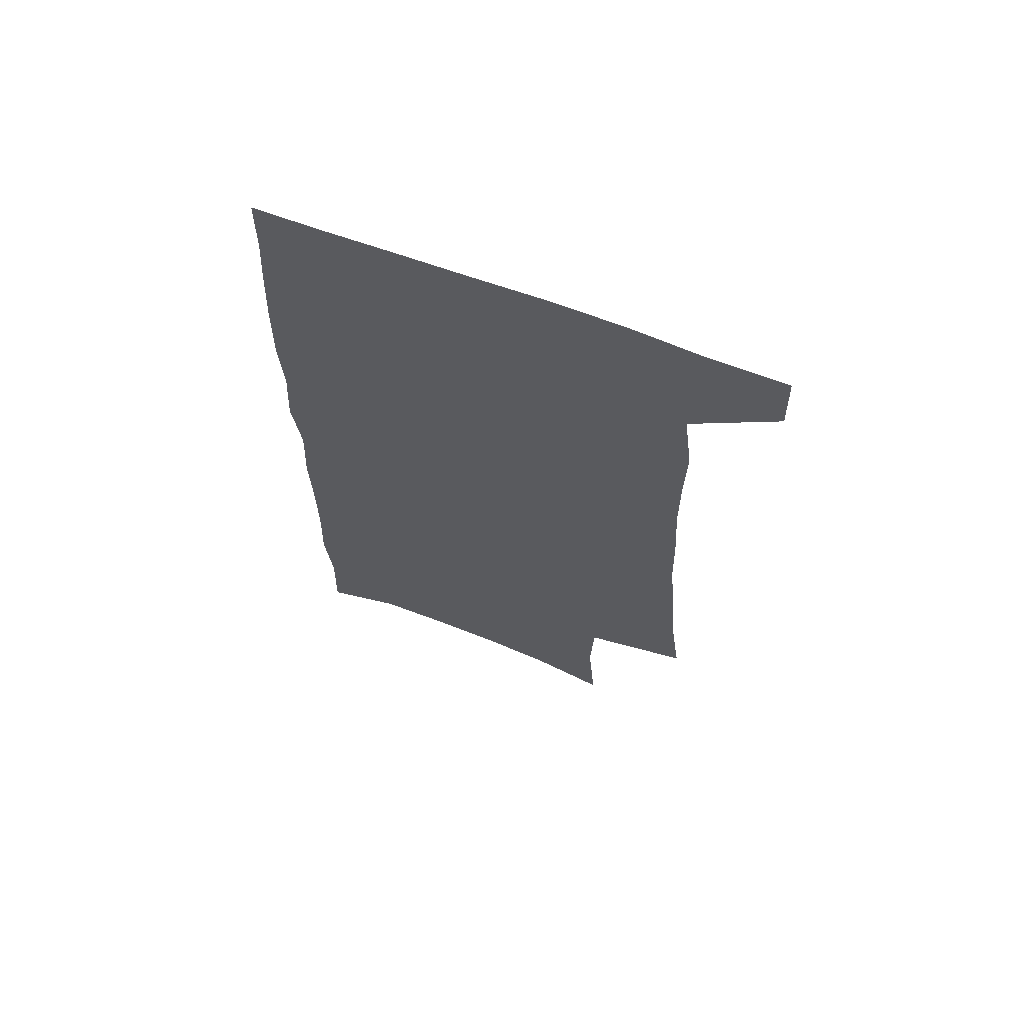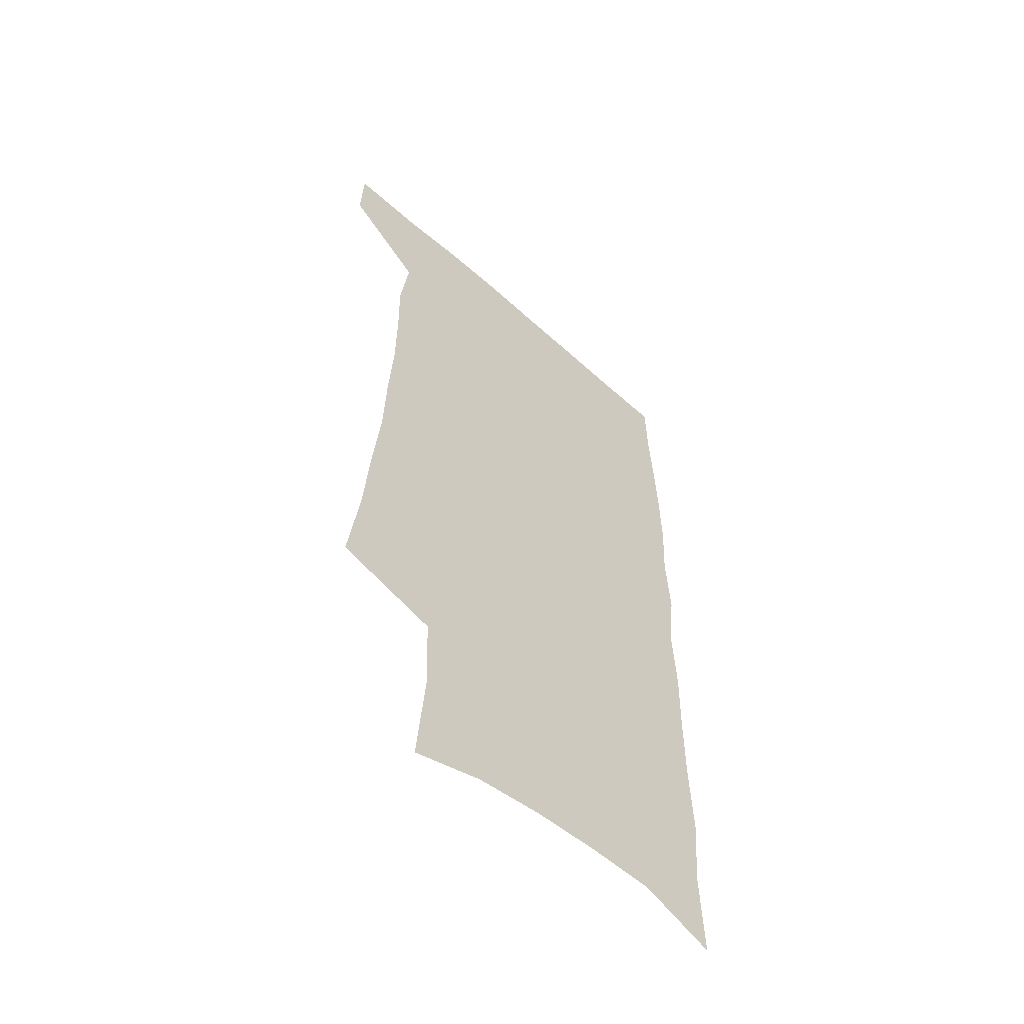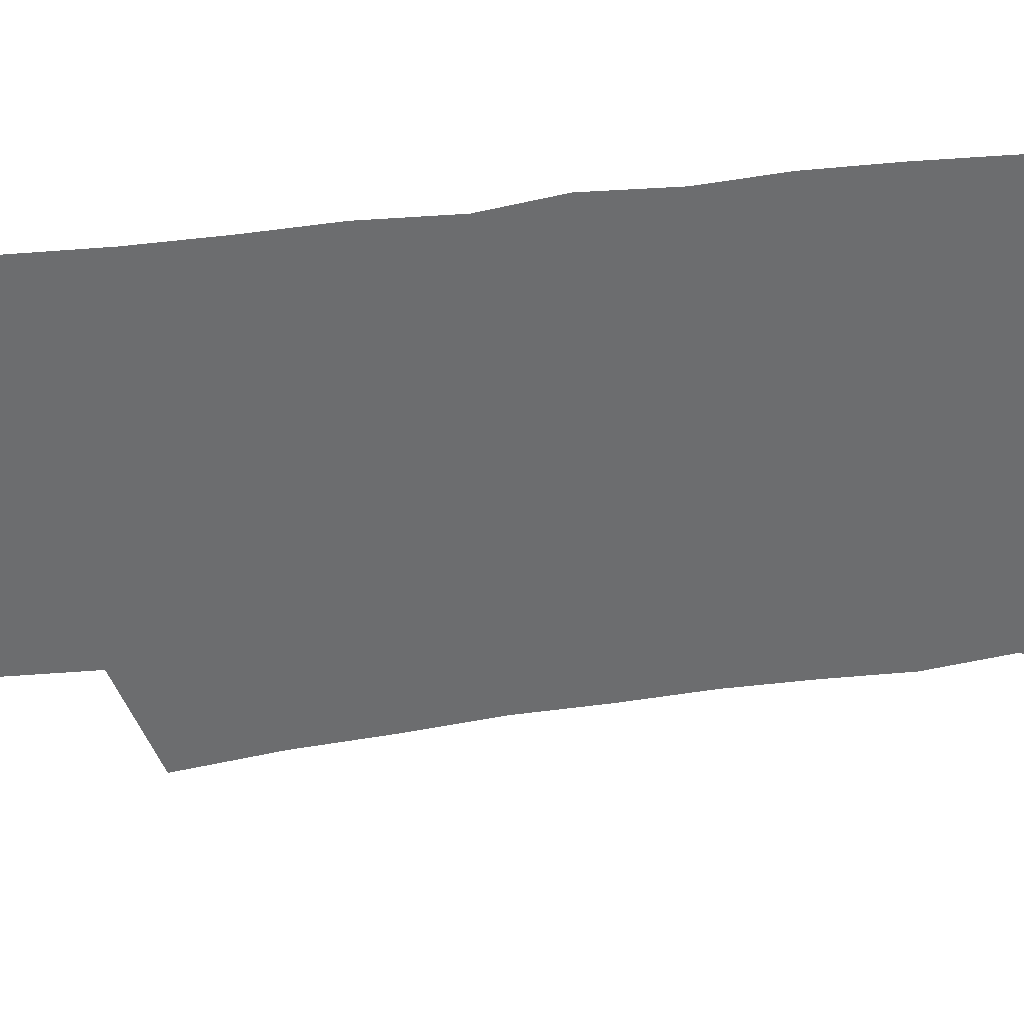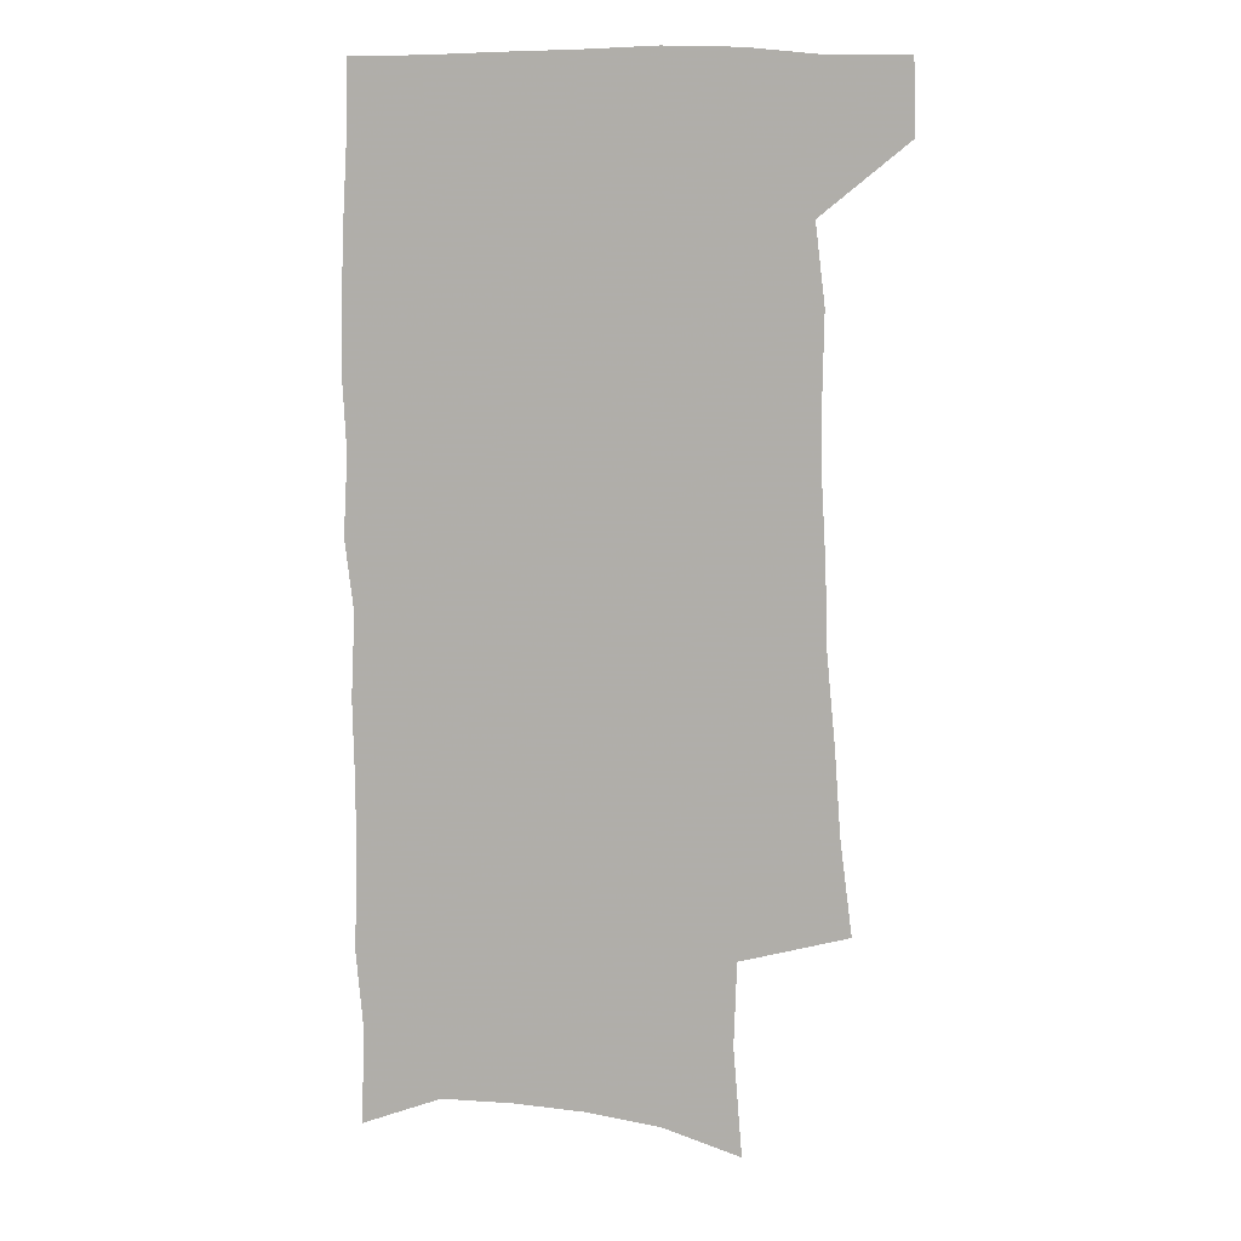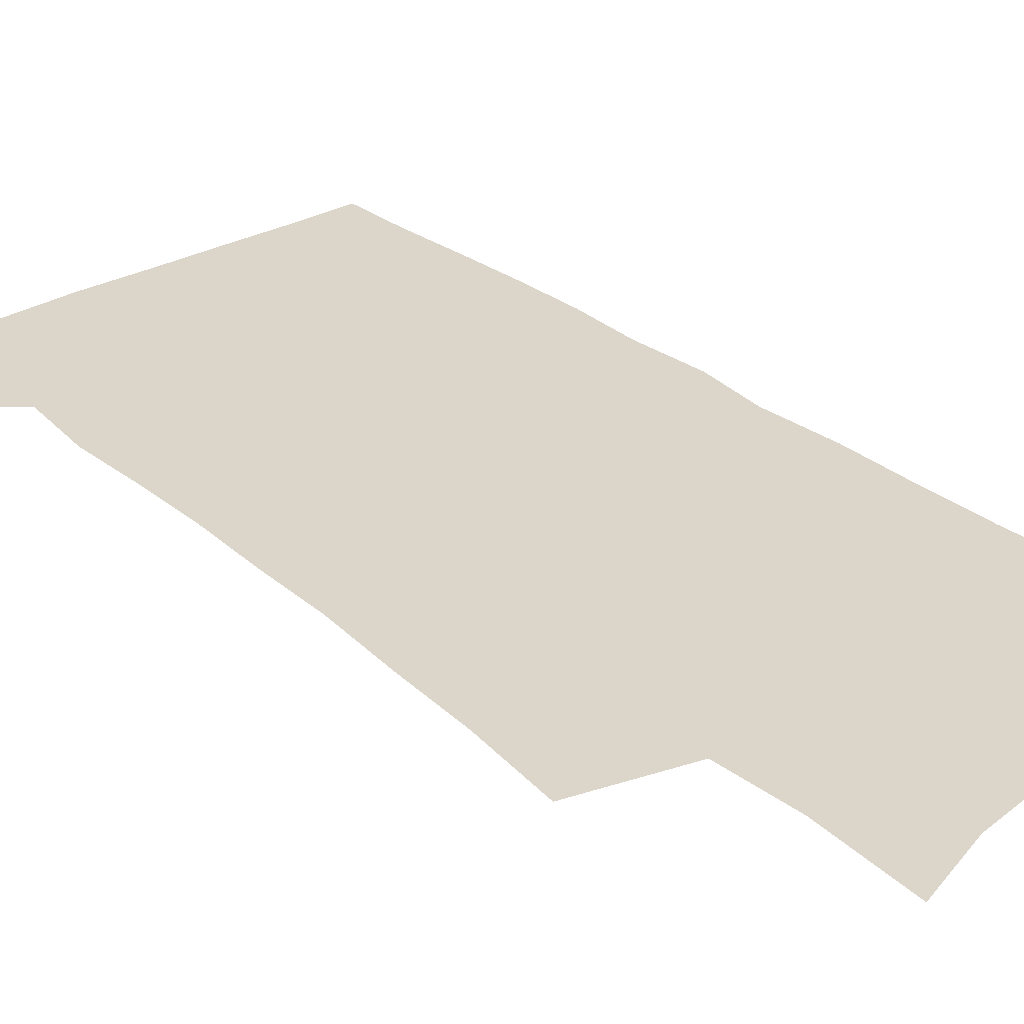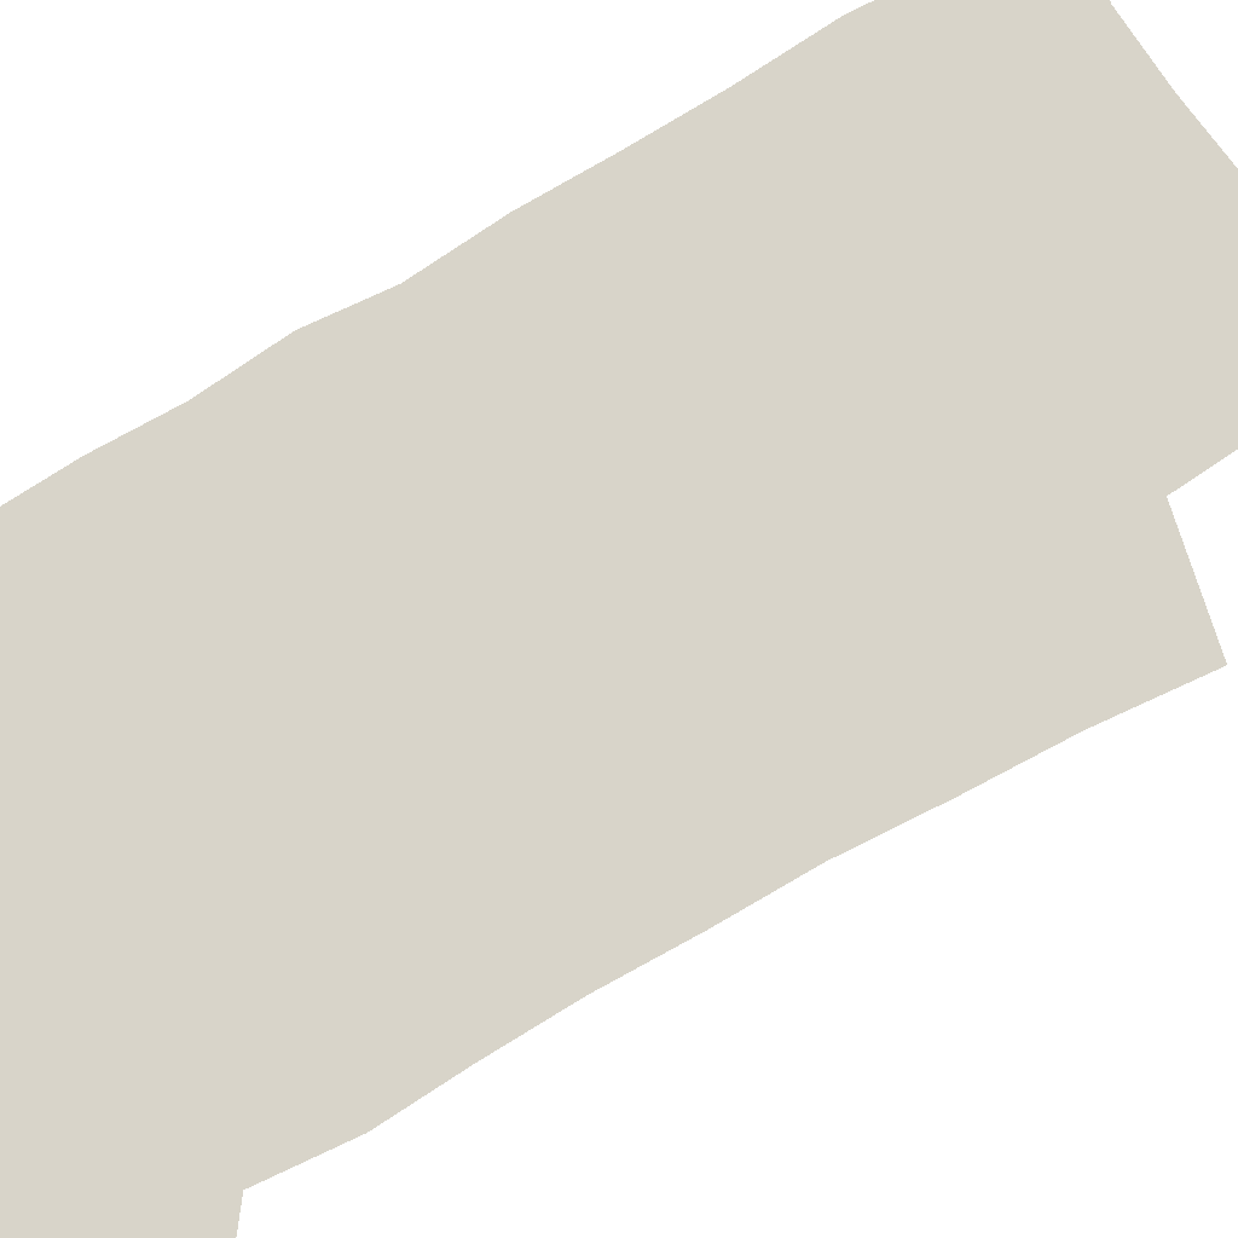
<metadata>
{"format":"obj","ext":"obj","renderer":"f3d","projection":"perspective","resolution":1024,"background":"white","views":[{"elev":67.7,"azim":-159.7,"up":"+Y"},{"elev":-57.4,"azim":-43.0,"up":"+Y"},{"elev":-53.9,"azim":96.7,"up":"+Z"},{"elev":10.1,"azim":-171.4,"up":"+Y"},{"elev":29.7,"azim":-40.5,"up":"+Z"},{"elev":75.3,"azim":-122.0,"up":"+Z"}]}
</metadata>
<code>
v 482.4 535 0
v 483.4 563.6 0
v 499.7 244.4 0
v 504.5 282.5 0
v 507 317 0
v 510.4 351.8 0
v 511.4 383.8 0
v 513.2 416 0
v 513.5 446.5 0
v 513 476.1 0
v 516.8 507.1 0
v 514.6 535.7 0
v 514.5 563.8 0
v 539.8 155.8 0
v 543.3 199.5 0
v 542.2 233.1 0
v 545.7 270.5 0
v 546.9 303.5 0
v 545.7 333.4 0
v 547.3 365.5 0
v 547.6 395.3 0
v 547 424 0
v 546.9 452.8 0
v 547.5 481.4 0
v 547.3 508.9 0
v 547.2 536.1 0
v 543.1 566.6 0
v 570.5 166 0
v 574.5 212.8 0
v 575.1 247 0
v 575.7 279.6 0
v 575.1 309.5 0
v 575.7 341.1 0
v 576.5 372.1 0
v 575.5 399.1 0
v 575.3 427.5 0
v 576 456.3 0
v 575.8 483.3 0
v 575.7 510 0
v 575.7 536.2 0
v 572.2 567.4 0
v 599.5 170.4 0
v 601.3 214.6 0
v 602.2 251.3 0
v 602.4 282.7 0
v 602.4 313.4 0
v 602.2 342.6 0
v 602.4 372.7 0
v 602.8 402.4 0
v 602.6 429.7 0
v 602.8 457.8 0
v 602.7 484.3 0
v 603 510.9 0
v 602.5 537.6 0
v 601.7 566.2 0
v 627.9 172.3 0
v 628.1 215.9 0
v 628.4 249.6 0
v 629.1 279.8 0
v 628.5 313.9 0
v 628.6 344.2 0
v 628.6 373.7 0
v 628.8 402.1 0
v 629.1 429.5 0
v 629.1 457.4 0
v 629.1 484.5 0
v 629.2 511 0
v 629.6 537.3 0
v 629.9 565.7 0
v 656.2 172.6 0
v 655.4 211.4 0
v 655.9 244.3 0
v 656.5 275.9 0
v 656.1 308.6 0
v 655.9 339.7 0
v 655.8 370.1 0
v 656.2 398.9 0
v 656.2 427.7 0
v 656.4 455.6 0
v 656.9 482.9 0
v 656.9 510.3 0
v 657.1 537.3 0
v 658 564.8 0
v 687.6 160.8 0
v 686.4 199.5 0
v 689.1 230.7 0
v 687.8 265.4 0
v 687.8 297.9 0
v 688.5 329.1 0
v 686.9 361.9 0
v 690.2 390.1 0
v 688.5 421.4 0
v 689.9 450.1 0
v 689.3 479.3 0
v 688 508.3 0
v 686.3 536.9 0
v 685.8 564.7 0
v 691 601 0
f 11 12 1
f 1 12 2
f 12 13 2
f 16 17 3
f 3 17 4
f 17 18 4
f 4 18 5
f 18 19 5
f 5 19 6
f 19 20 6
f 6 20 7
f 20 21 7
f 7 21 8
f 21 22 8
f 8 22 9
f 22 23 9
f 9 23 10
f 23 24 10
f 10 24 11
f 24 25 11
f 11 25 12
f 25 26 12
f 12 26 13
f 26 27 13
f 14 28 15
f 28 29 15
f 15 29 16
f 29 30 16
f 16 30 17
f 30 31 17
f 17 31 18
f 31 32 18
f 18 32 19
f 32 33 19
f 19 33 20
f 33 34 20
f 20 34 21
f 34 35 21
f 21 35 22
f 35 36 22
f 22 36 23
f 36 37 23
f 23 37 24
f 37 38 24
f 24 38 25
f 38 39 25
f 25 39 26
f 39 40 26
f 26 40 27
f 40 41 27
f 28 42 29
f 42 43 29
f 29 43 30
f 43 44 30
f 30 44 31
f 44 45 31
f 31 45 32
f 45 46 32
f 32 46 33
f 46 47 33
f 33 47 34
f 47 48 34
f 34 48 35
f 48 49 35
f 35 49 36
f 49 50 36
f 36 50 37
f 50 51 37
f 37 51 38
f 51 52 38
f 38 52 39
f 52 53 39
f 39 53 40
f 53 54 40
f 40 54 41
f 54 55 41
f 42 56 43
f 56 57 43
f 43 57 44
f 57 58 44
f 44 58 45
f 58 59 45
f 45 59 46
f 59 60 46
f 46 60 47
f 60 61 47
f 47 61 48
f 61 62 48
f 48 62 49
f 62 63 49
f 49 63 50
f 63 64 50
f 50 64 51
f 64 65 51
f 51 65 52
f 65 66 52
f 52 66 53
f 66 67 53
f 53 67 54
f 67 68 54
f 54 68 55
f 68 69 55
f 56 70 57
f 70 71 57
f 57 71 58
f 71 72 58
f 58 72 59
f 72 73 59
f 59 73 60
f 73 74 60
f 60 74 61
f 74 75 61
f 61 75 62
f 75 76 62
f 62 76 63
f 76 77 63
f 63 77 64
f 77 78 64
f 64 78 65
f 78 79 65
f 65 79 66
f 79 80 66
f 66 80 67
f 80 81 67
f 67 81 68
f 81 82 68
f 68 82 69
f 82 83 69
f 70 84 71
f 84 85 71
f 71 85 72
f 85 86 72
f 72 86 73
f 86 87 73
f 73 87 74
f 87 88 74
f 74 88 75
f 88 89 75
f 75 89 76
f 89 90 76
f 76 90 77
f 90 91 77
f 77 91 78
f 91 92 78
f 78 92 79
f 92 93 79
f 79 93 80
f 93 94 80
f 80 94 81
f 94 95 81
f 81 95 82
f 95 96 82
f 82 96 83
f 96 97 83

</code>
